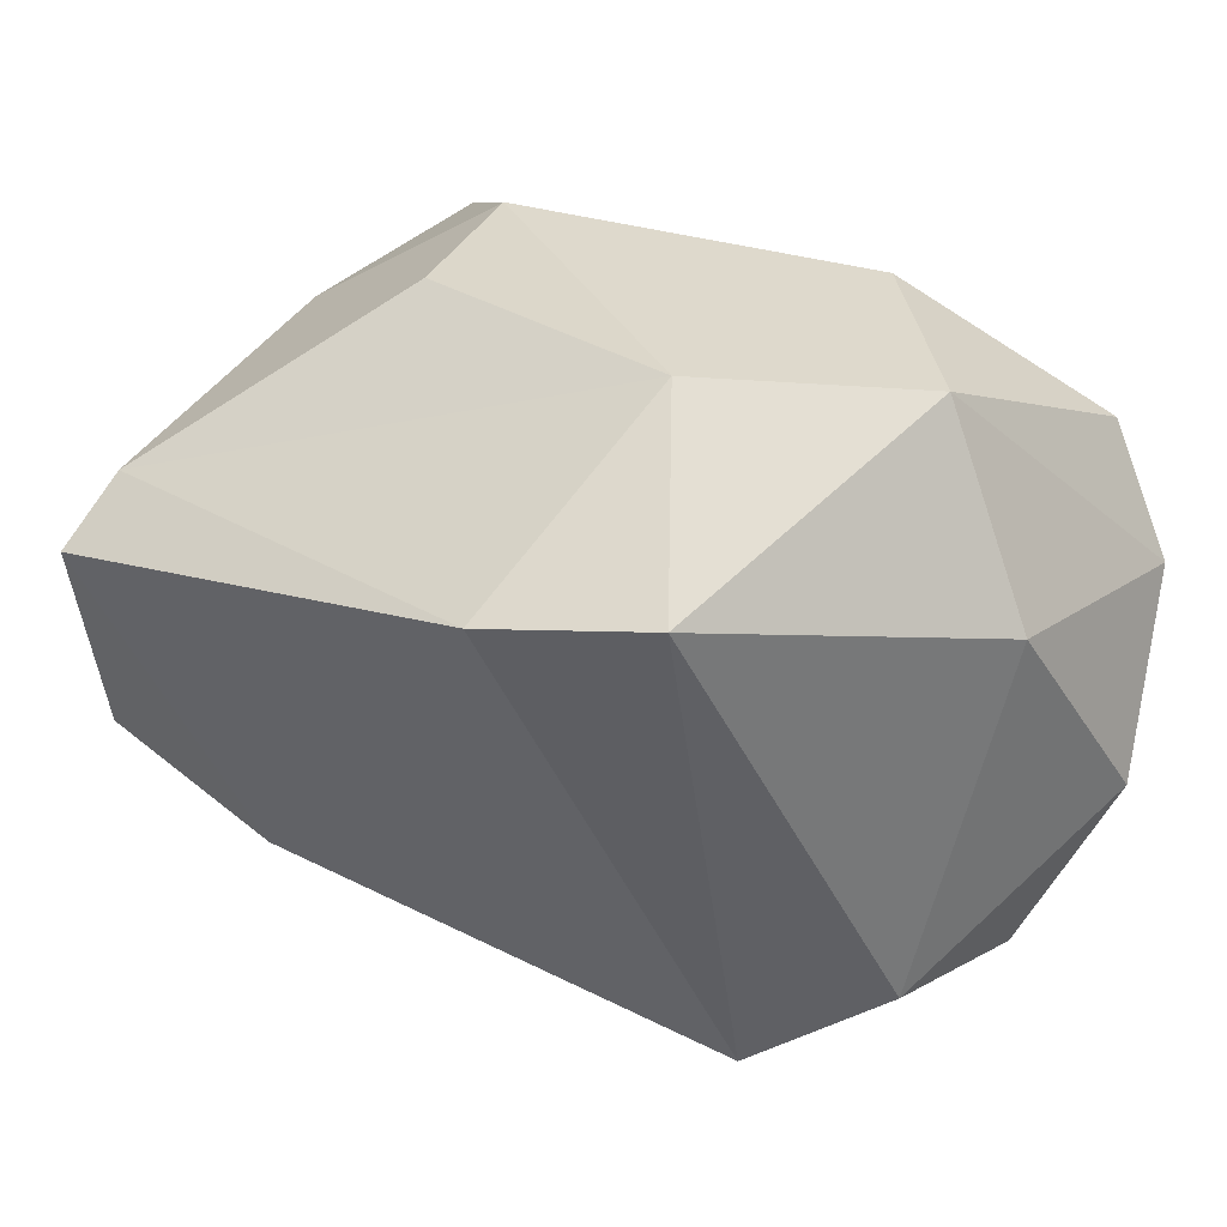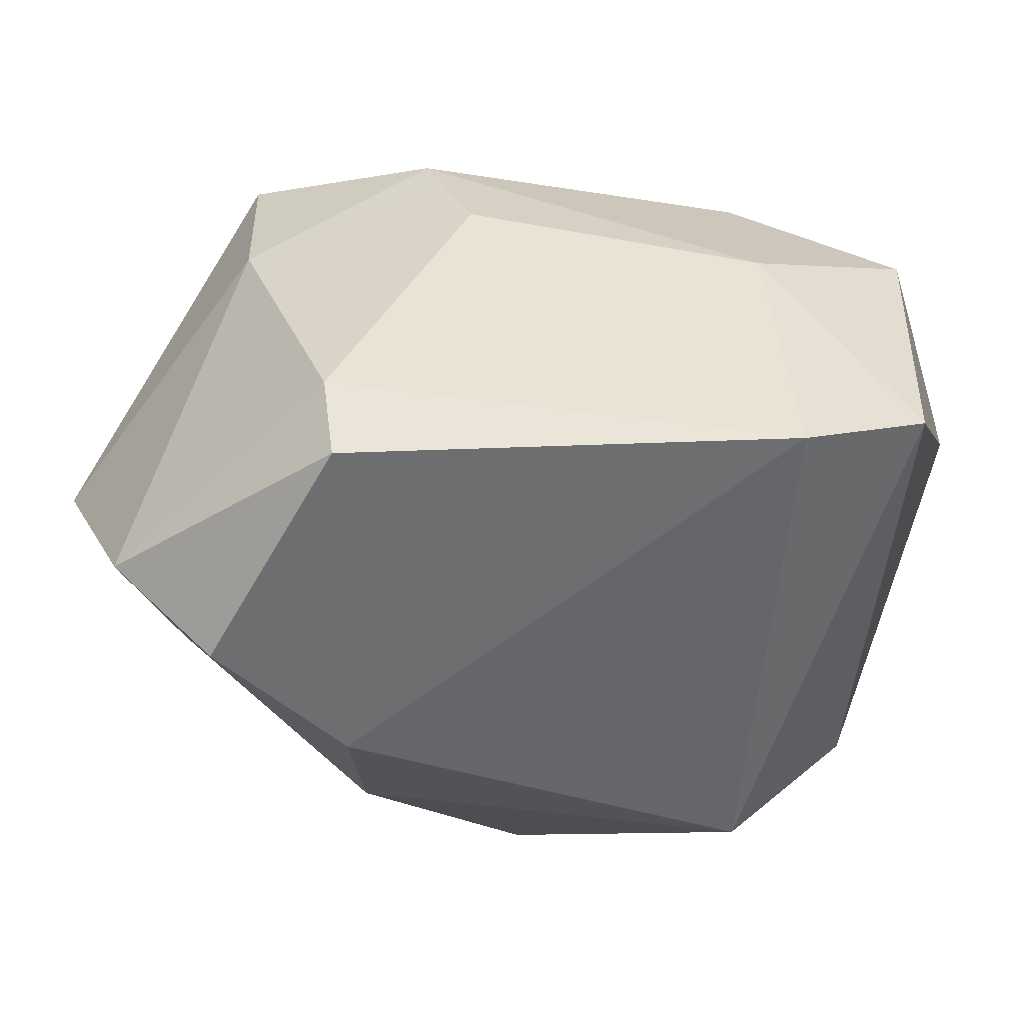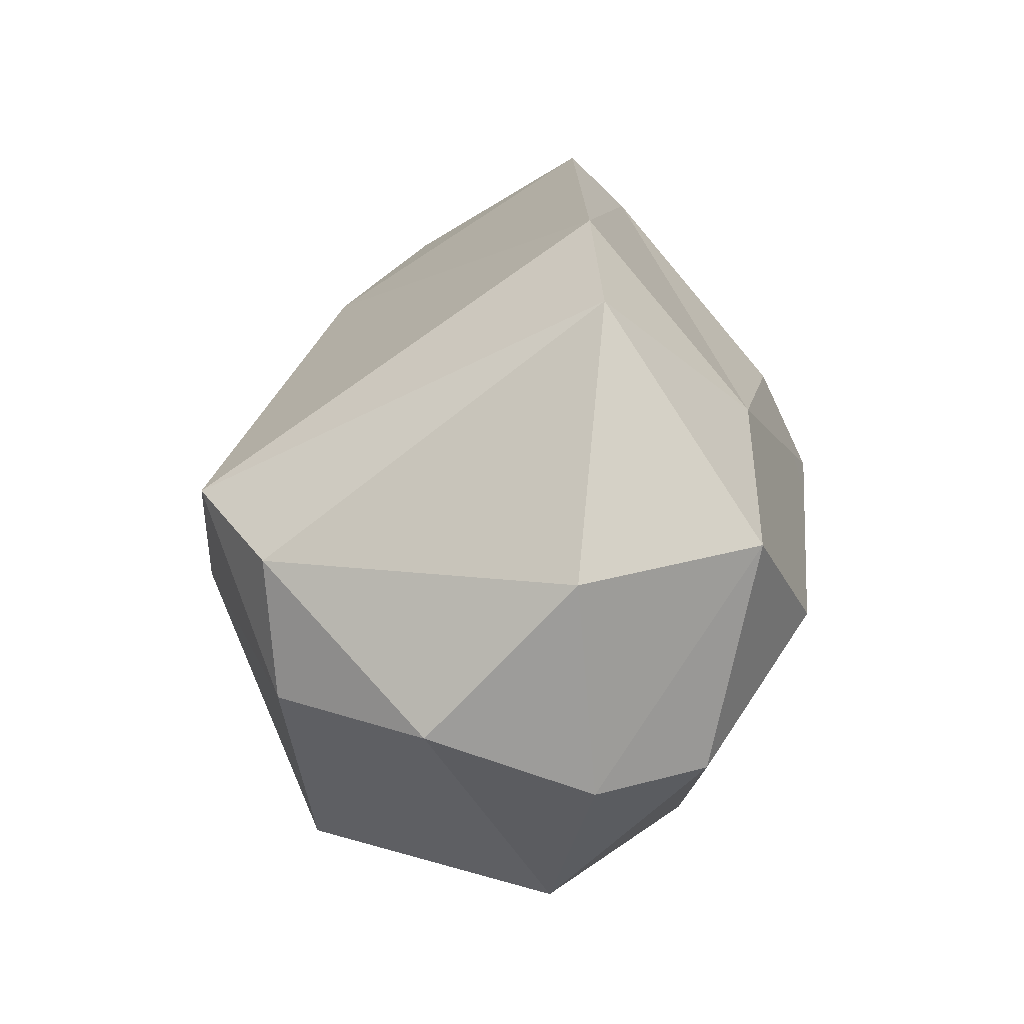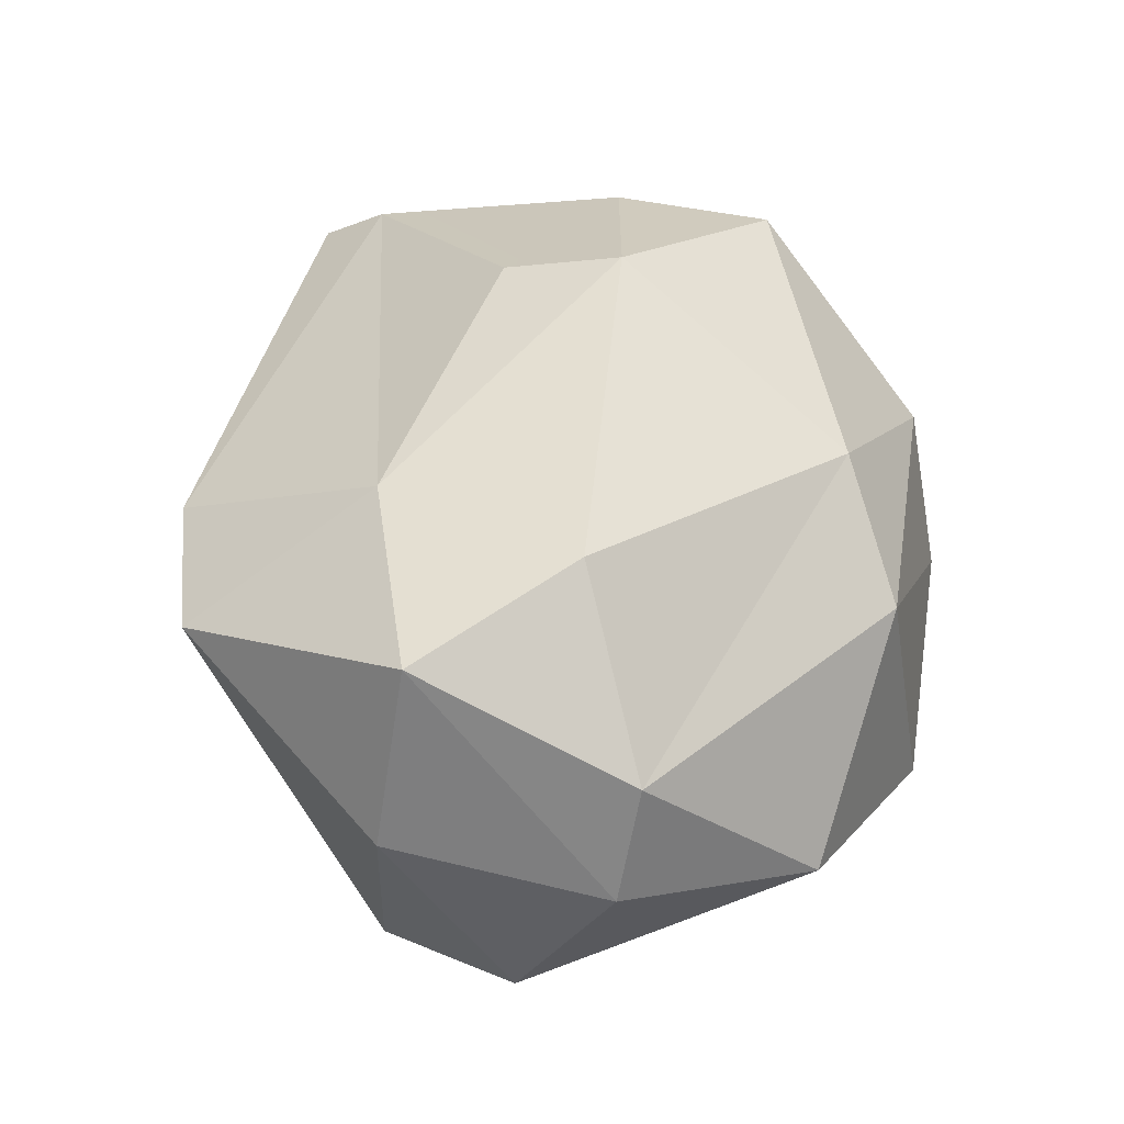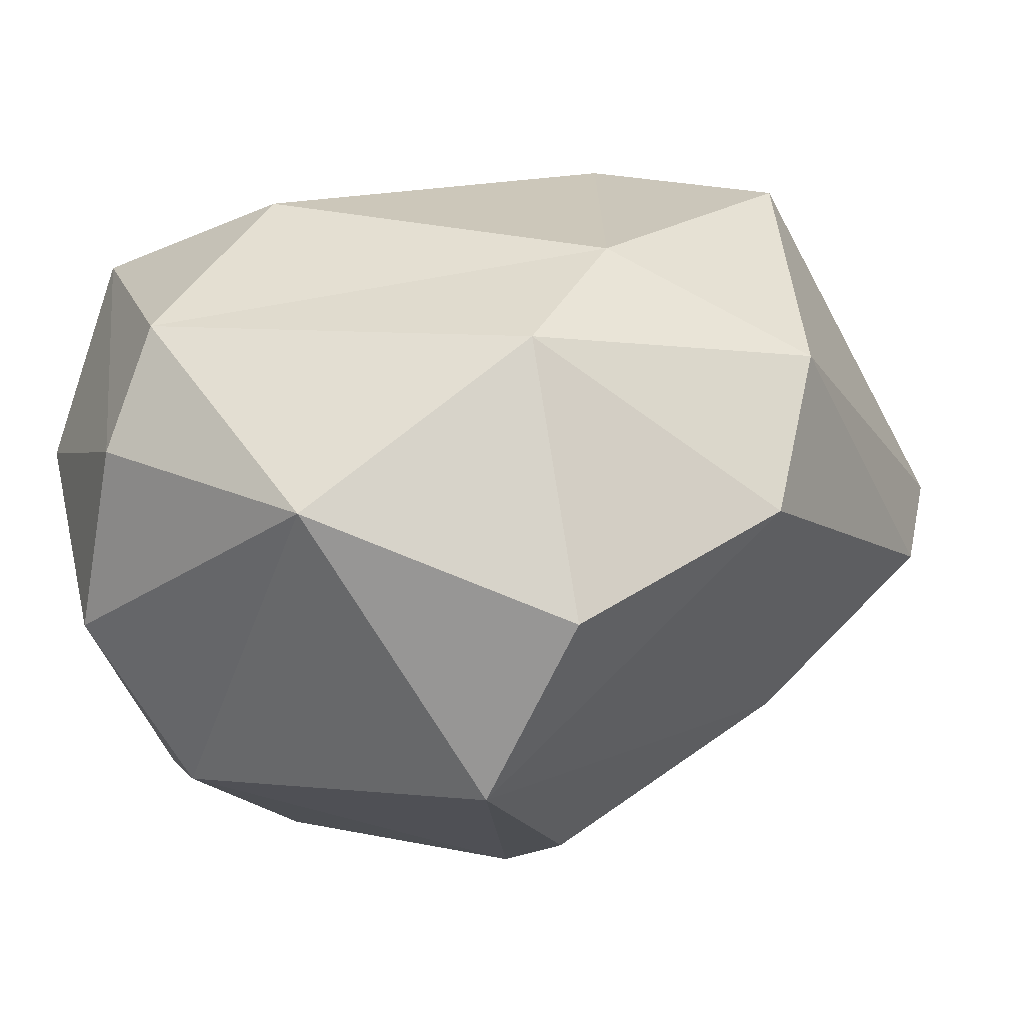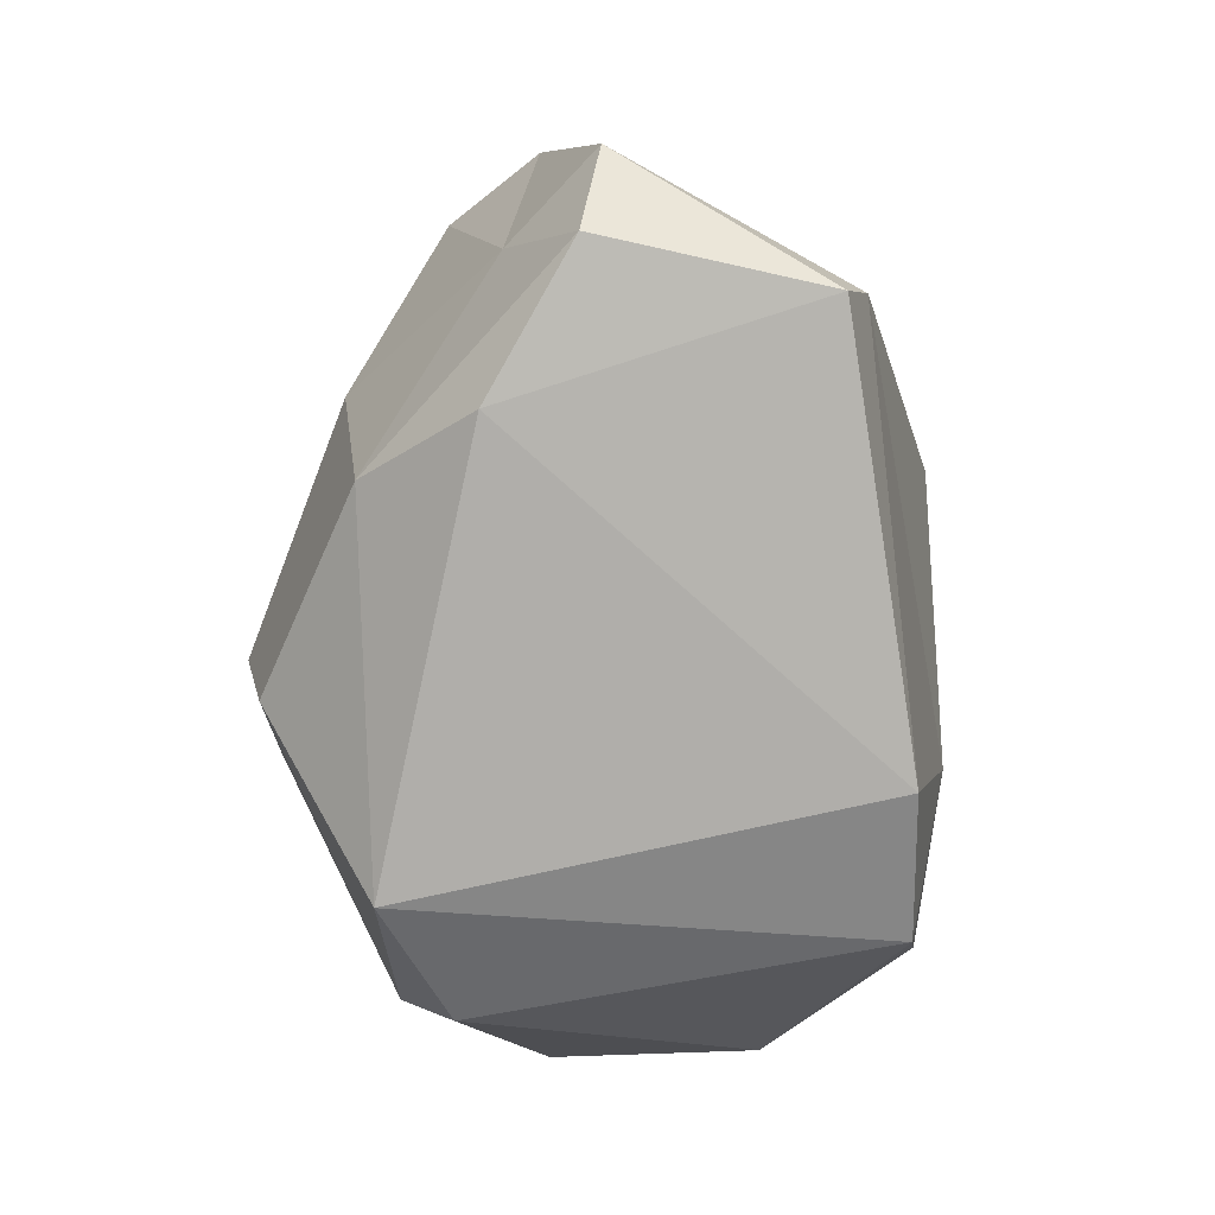
<metadata>
{"format":"obj","ext":"obj","renderer":"f3d","projection":"perspective","resolution":1024,"background":"white","views":[{"elev":14.2,"azim":-65.9,"up":"+Z"},{"elev":3.5,"azim":-124.0,"up":"+Z"},{"elev":-57.5,"azim":-89.3,"up":"+Y"},{"elev":-40.0,"azim":-9.6,"up":"+Y"},{"elev":5.4,"azim":56.7,"up":"+Z"},{"elev":21.9,"azim":-120.4,"up":"+Y"}]}
</metadata>
<code>
o Stone_3_Sphere.002
v 0.1473 1.526 -1.466
v 0.5637 1.51 -1.33
v 0.6202 2.489 -0.8487
v 0.9078 0.1618 0.07266
v 1.124 0.9999 0.6818
v 0.5616 2.526 1.222
v -0.2397 3.57 -0.2051
v -0.6128 3.373 -0.5125
v -1.651 1.468 0.2661
v -0.6361 0.9911 -1.389
v -0.09919 0.2446 -1.037
v -0.1898 -0.1555 -0.4214
v 1.096 0.8214 -0.9822
v 0.08162 -0.1805 0.2519
v 1.463 0.9709 -0.3147
v 1.521 1.821 0.04481
v 0.8704 3.034 -0.2568
v 1.317 2.124 0.5949
v -0.4986 2.177 1.108
v -0.9528 3.092 0.474
v -0.9336 1.112 0.9276
v -0.04016 3.178 -0.5044
v -1.17 3.188 0.2321
v -0.8006 0.008322 0.1862
v -1.599 0.8359 0.3086
v -0.8066 0.2674 0.9206
v -0.6448 0.4363 -1.08
v 0.09228 -0.000282 0.7102
v -0.5747 2.78 -0.8939
v 0.005952 2.873 0.9352
v -0.1944 0.6685 1.171
v -0.06177 2.102 1.311
v 0.8861 1.492 0.9961
v 0.5681 3.357 -0.008422
v -0.1207 2.428 -1.165
f 30 19 32
f 22 8 7
f 30 7 20
f 31 21 26
f 24 14 26
f 12 14 24
f 8 22 35
f 27 12 24
f 28 26 14
f 9 29 10
f 9 10 25
f 8 29 23
f 20 23 9
f 19 20 21
f 28 31 26
f 33 6 32
f 6 34 30
f 34 6 18
f 17 34 18
f 16 18 5
f 17 18 16
f 15 16 5
f 15 5 4
f 13 3 16
f 35 2 1
f 13 4 11
f 11 4 12
f 1 13 11
f 28 14 4
f 35 22 3
f 28 4 5
f 13 16 15
f 3 17 16
f 32 6 30
f 20 7 23
f 21 9 25
f 9 23 29
f 11 10 1
f 27 11 12
f 27 10 11
f 10 35 1
f 10 29 35
f 29 8 35
f 24 25 27
f 25 10 27
f 26 25 24
f 21 25 26
f 21 20 9
f 23 7 8
f 31 32 21
f 21 32 19
f 30 20 19
f 33 32 31
f 34 7 30
f 22 7 34
f 17 22 34
f 28 33 31
f 18 6 33
f 5 18 33
f 5 33 28
f 22 17 3
f 4 13 15
f 13 2 3
f 13 1 2
f 35 3 2
f 12 4 14

</code>
